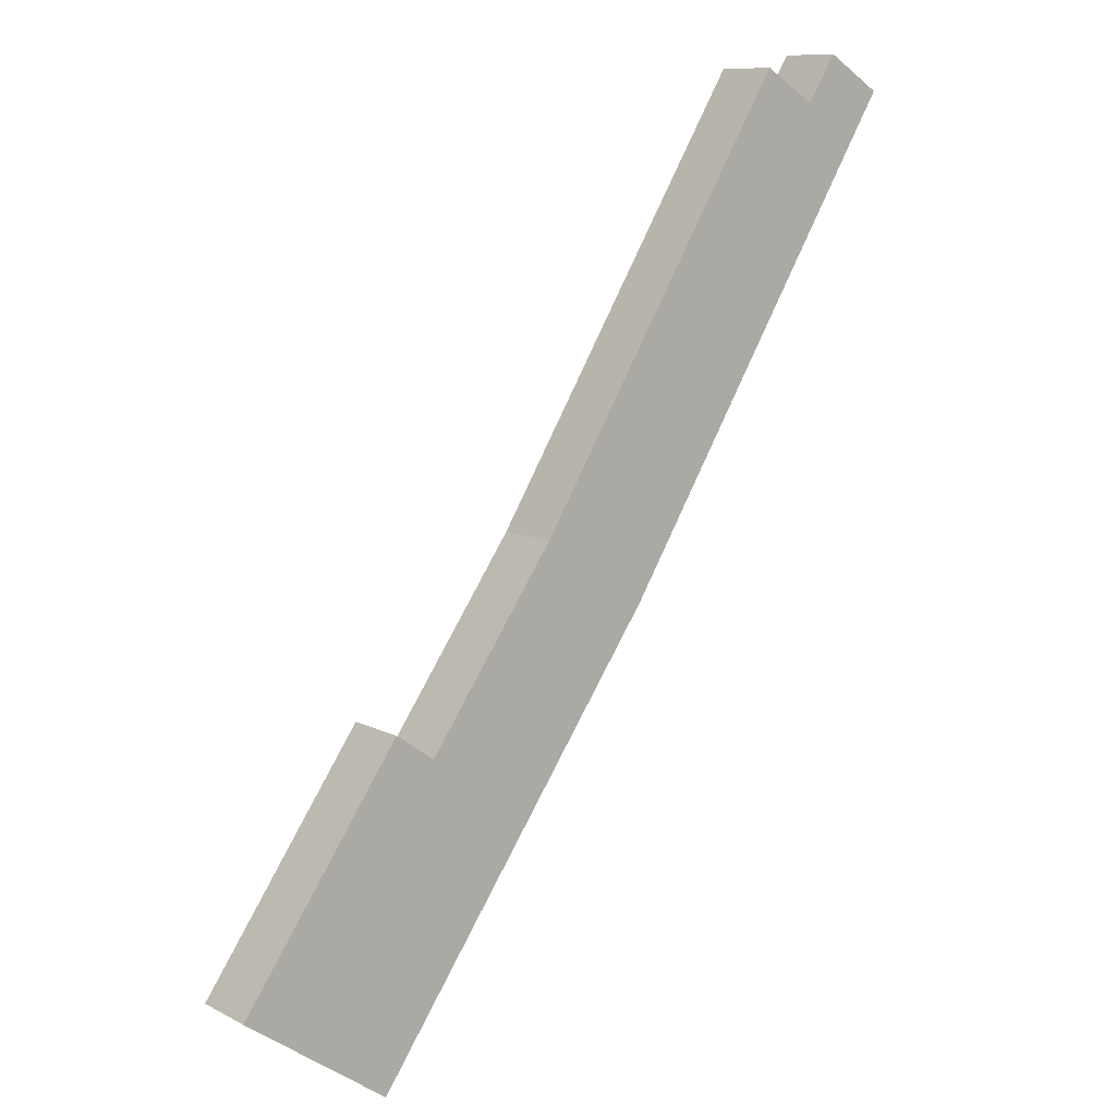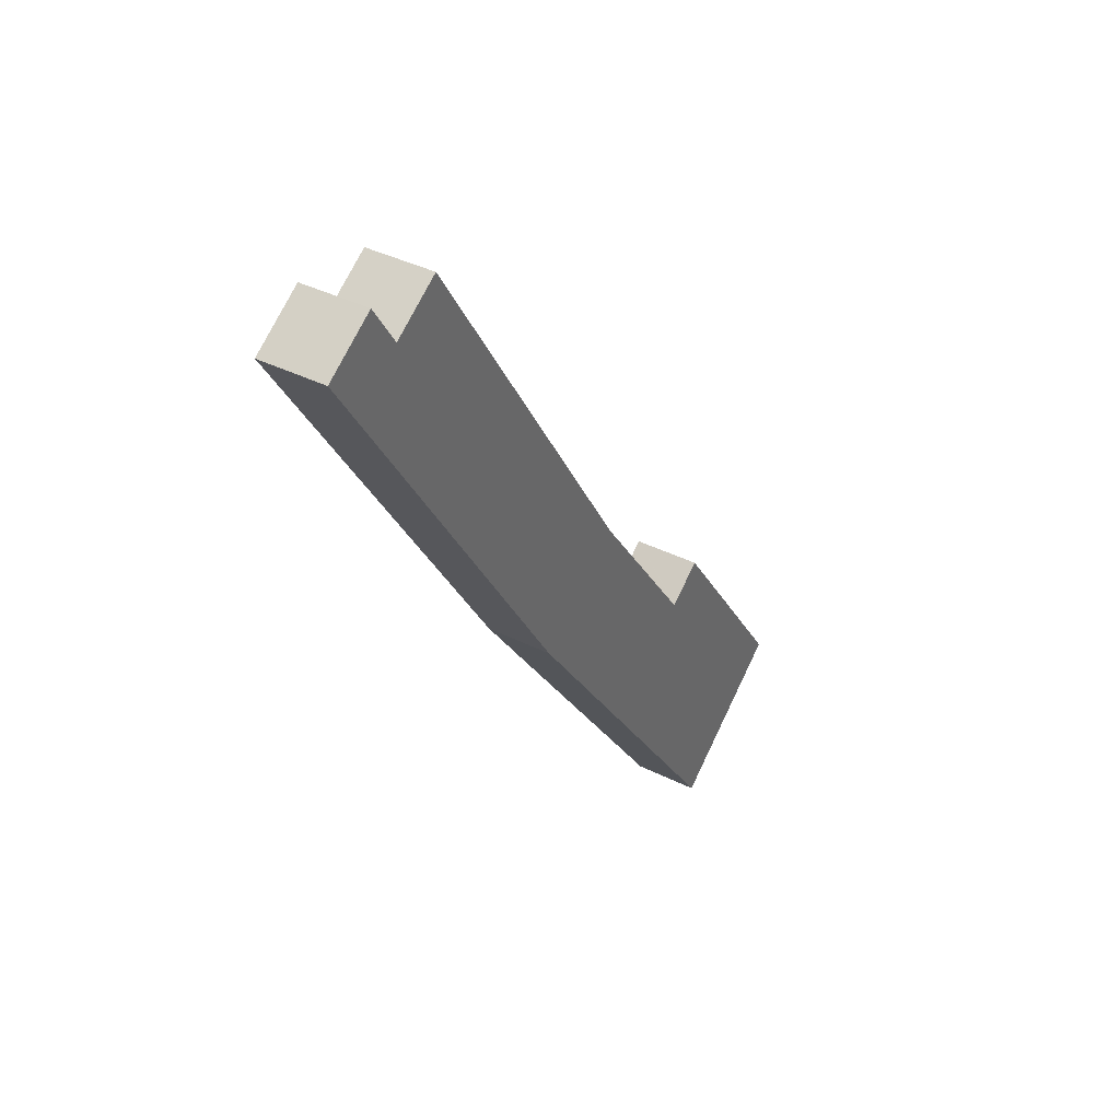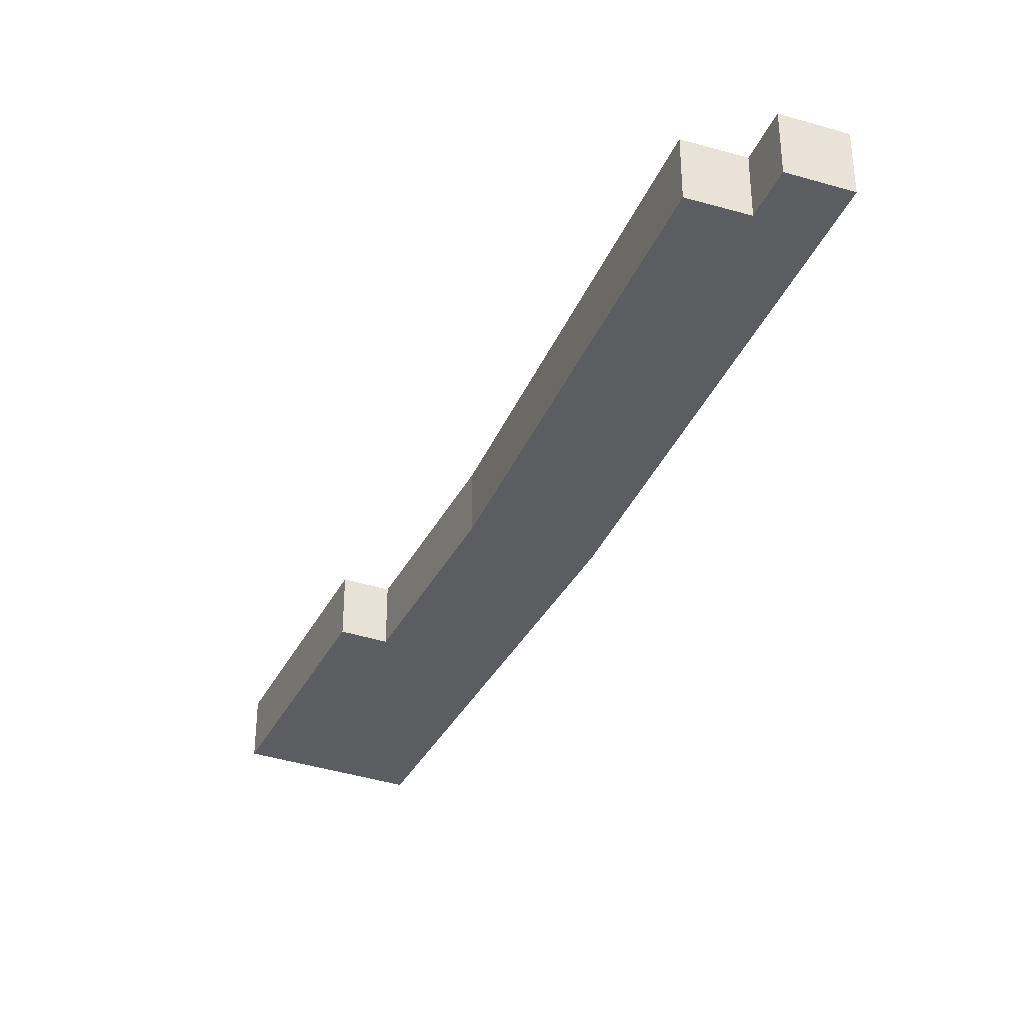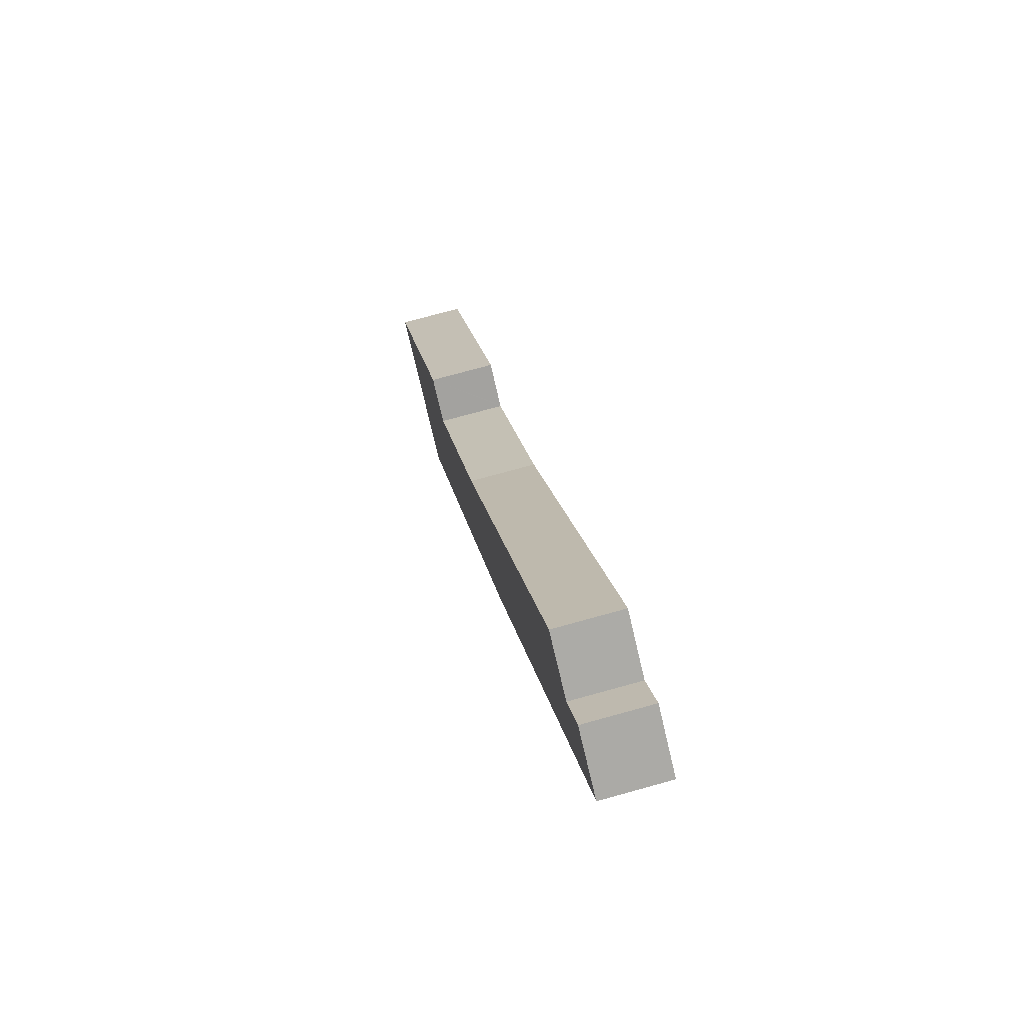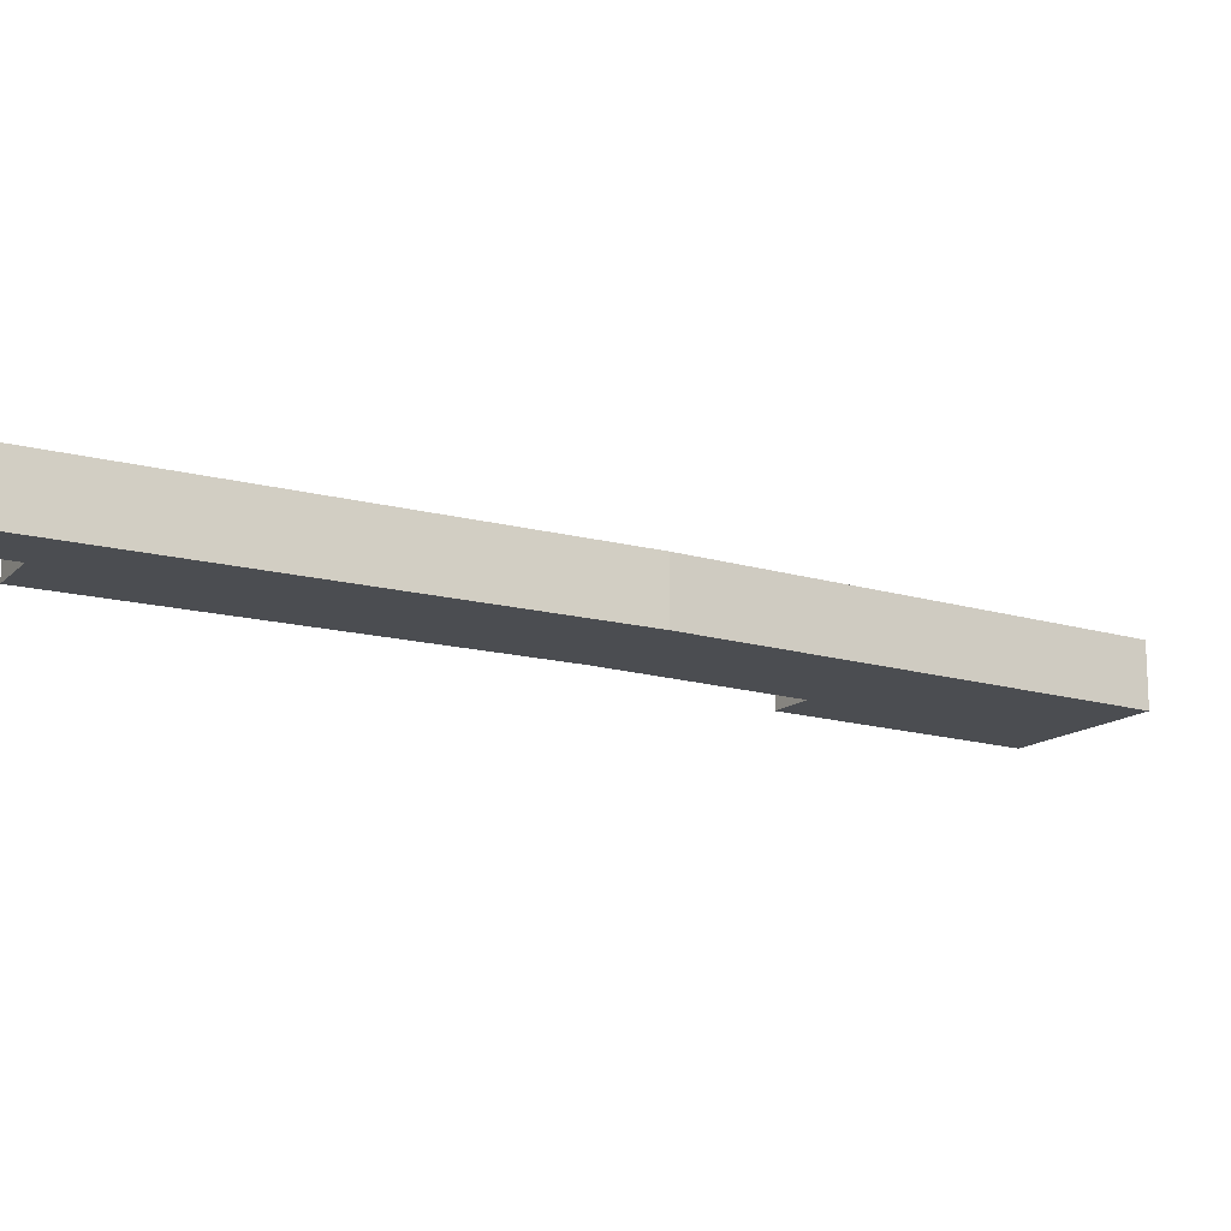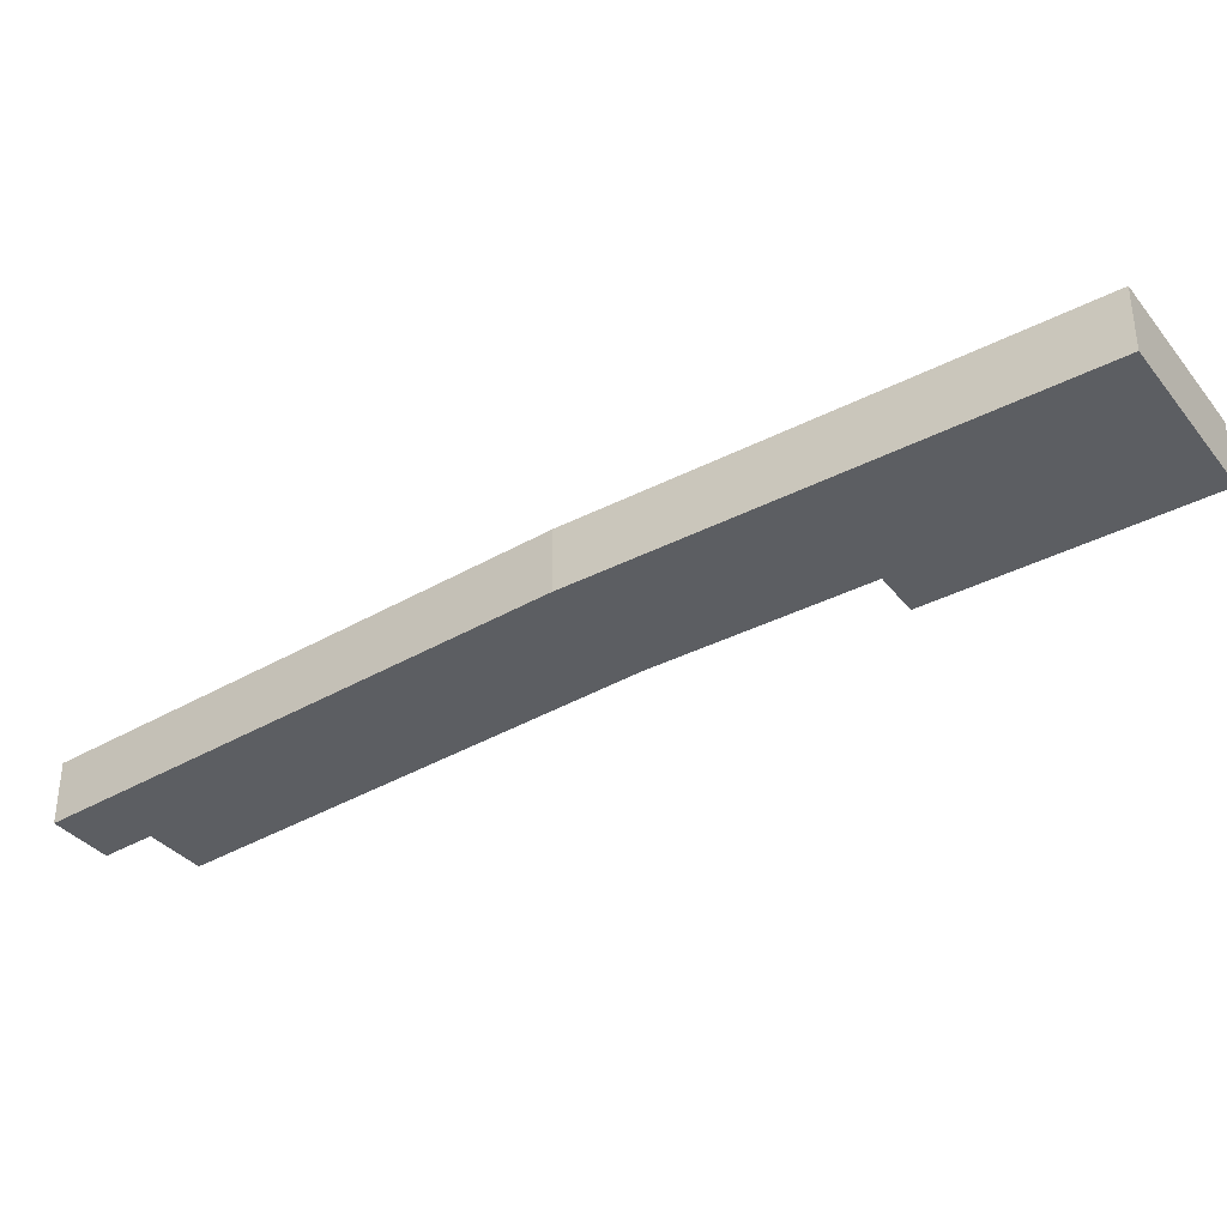
<metadata>
{"format":"obj","ext":"obj","renderer":"f3d","projection":"perspective","resolution":1024,"background":"white","views":[{"elev":10.1,"azim":-37.8,"up":"+Z"},{"elev":39.3,"azim":121.9,"up":"+Z"},{"elev":-35.5,"azim":10.9,"up":"+Y"},{"elev":73.8,"azim":74.5,"up":"+Z"},{"elev":-15.6,"azim":92.8,"up":"+Y"},{"elev":-38.0,"azim":158.2,"up":"+Y"}]}
</metadata>
<code>
v  13.19 5.345 18.77
v  1.219 5.345 -0.86
v  0 5.345 3.273e-16
v  3.891 5.345 -2.745
v  8.238 5.345 -5.812
v  11.85 5.345 -8.362
v  16.33 5.345 16.55
v  16.41 5.345 16.5
v  25.1 5.345 10.52
v  13.66 5.345 18.43
v  16.49 5.345 16.6
v  27.04 5.345 31.53
v  35.79 5.345 25.75
v  48.53 5.345 66.31
v  52.91 5.345 63.66
v  57.56 5.345 60.89
v  52.96 5.345 63.73
v  55.28 5.345 67.45
v  56.11 5.345 66.94
v  59.87 5.345 64.62
v  13.19 -1.149e-15 18.77
v  16.41 -1.01e-15 16.5
v  13.66 -1.129e-15 18.43
v  16.33 -1.014e-15 16.55
v  48.53 -4.061e-15 66.31
v  52.91 -3.898e-15 63.66
v  55.28 -4.13e-15 67.45
v  59.87 -3.957e-15 64.62
v  56.11 -4.099e-15 66.94
v  27.04 -1.931e-15 31.53
v  16.49 -1.016e-15 16.6
v  52.96 -3.902e-15 63.73
v  0 0 0
v  57.56 -3.728e-15 60.89
v  35.79 -1.577e-15 25.75
v  25.1 -6.441e-16 10.52
v  11.85 5.12e-16 -8.362
v  8.238 3.559e-16 -5.812
v  3.891 1.681e-16 -2.745
v  1.219 5.266e-17 -0.86
g defaultobject
f 1 2 3
f 2 1 4
f 4 1 5
f 5 1 6
f 6 1 7
f 6 7 8
f 6 8 9
f 7 1 10
f 9 8 11
f 9 11 12
f 9 12 13
f 13 12 14
f 13 14 15
f 13 15 16
f 16 15 17
f 16 17 18
f 16 18 19
f 16 19 20
f 21 10 1
f 10 21 7
f 7 21 8
f 8 21 22
f 22 21 23
f 22 23 24
f 25 15 14
f 15 25 26
f 27 19 18
f 19 27 20
f 20 27 28
f 28 27 29
f 22 11 8
f 11 22 12
f 12 22 30
f 30 22 31
f 30 14 12
f 14 30 25
f 26 17 15
f 17 26 18
f 18 26 27
f 27 26 32
f 33 1 3
f 1 33 21
f 28 16 20
f 16 28 13
f 13 28 34
f 13 34 35
f 35 9 13
f 9 35 36
f 9 36 6
f 6 36 37
f 37 5 6
f 5 37 38
f 5 38 4
f 4 38 39
f 4 39 2
f 2 39 40
f 2 40 3
f 3 40 33
f 29 34 28
f 34 29 27
f 34 27 32
f 34 32 35
f 35 32 26
f 35 26 25
f 35 25 30
f 35 30 36
f 36 30 31
f 36 31 37
f 37 31 22
f 37 22 24
f 37 24 23
f 37 23 21
f 37 21 38
f 38 21 39
f 39 21 33
f 39 33 40

</code>
